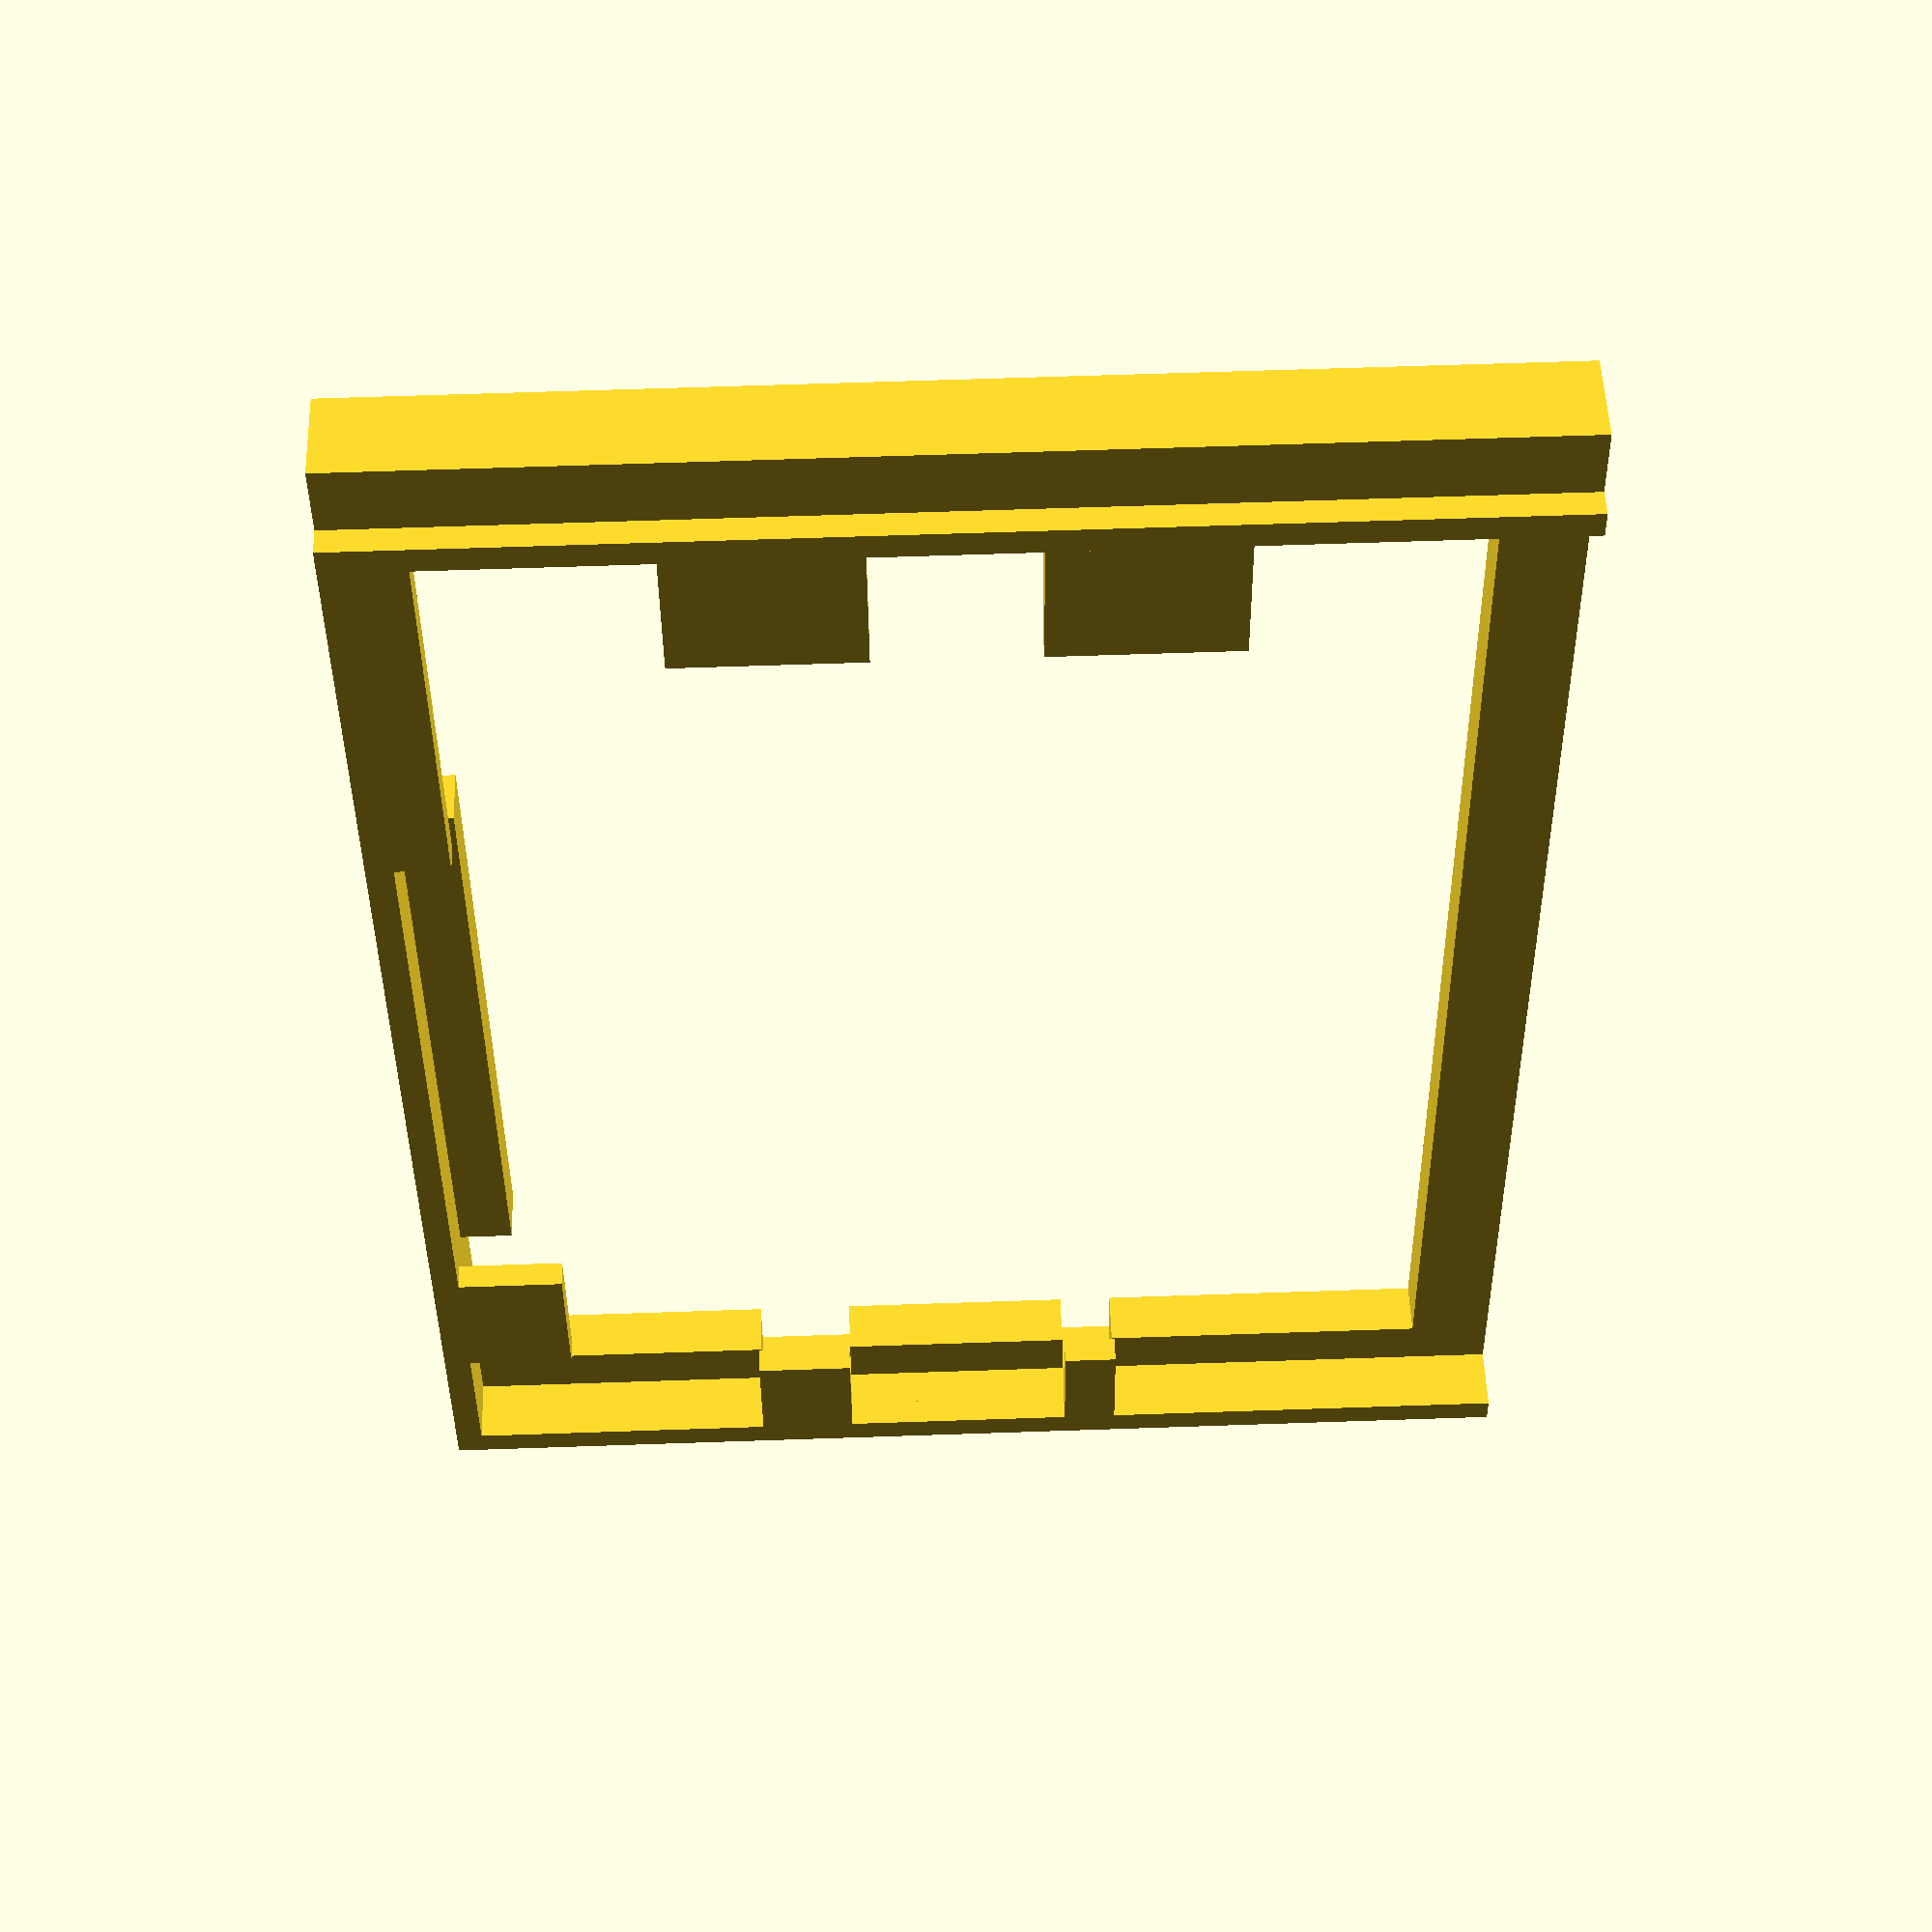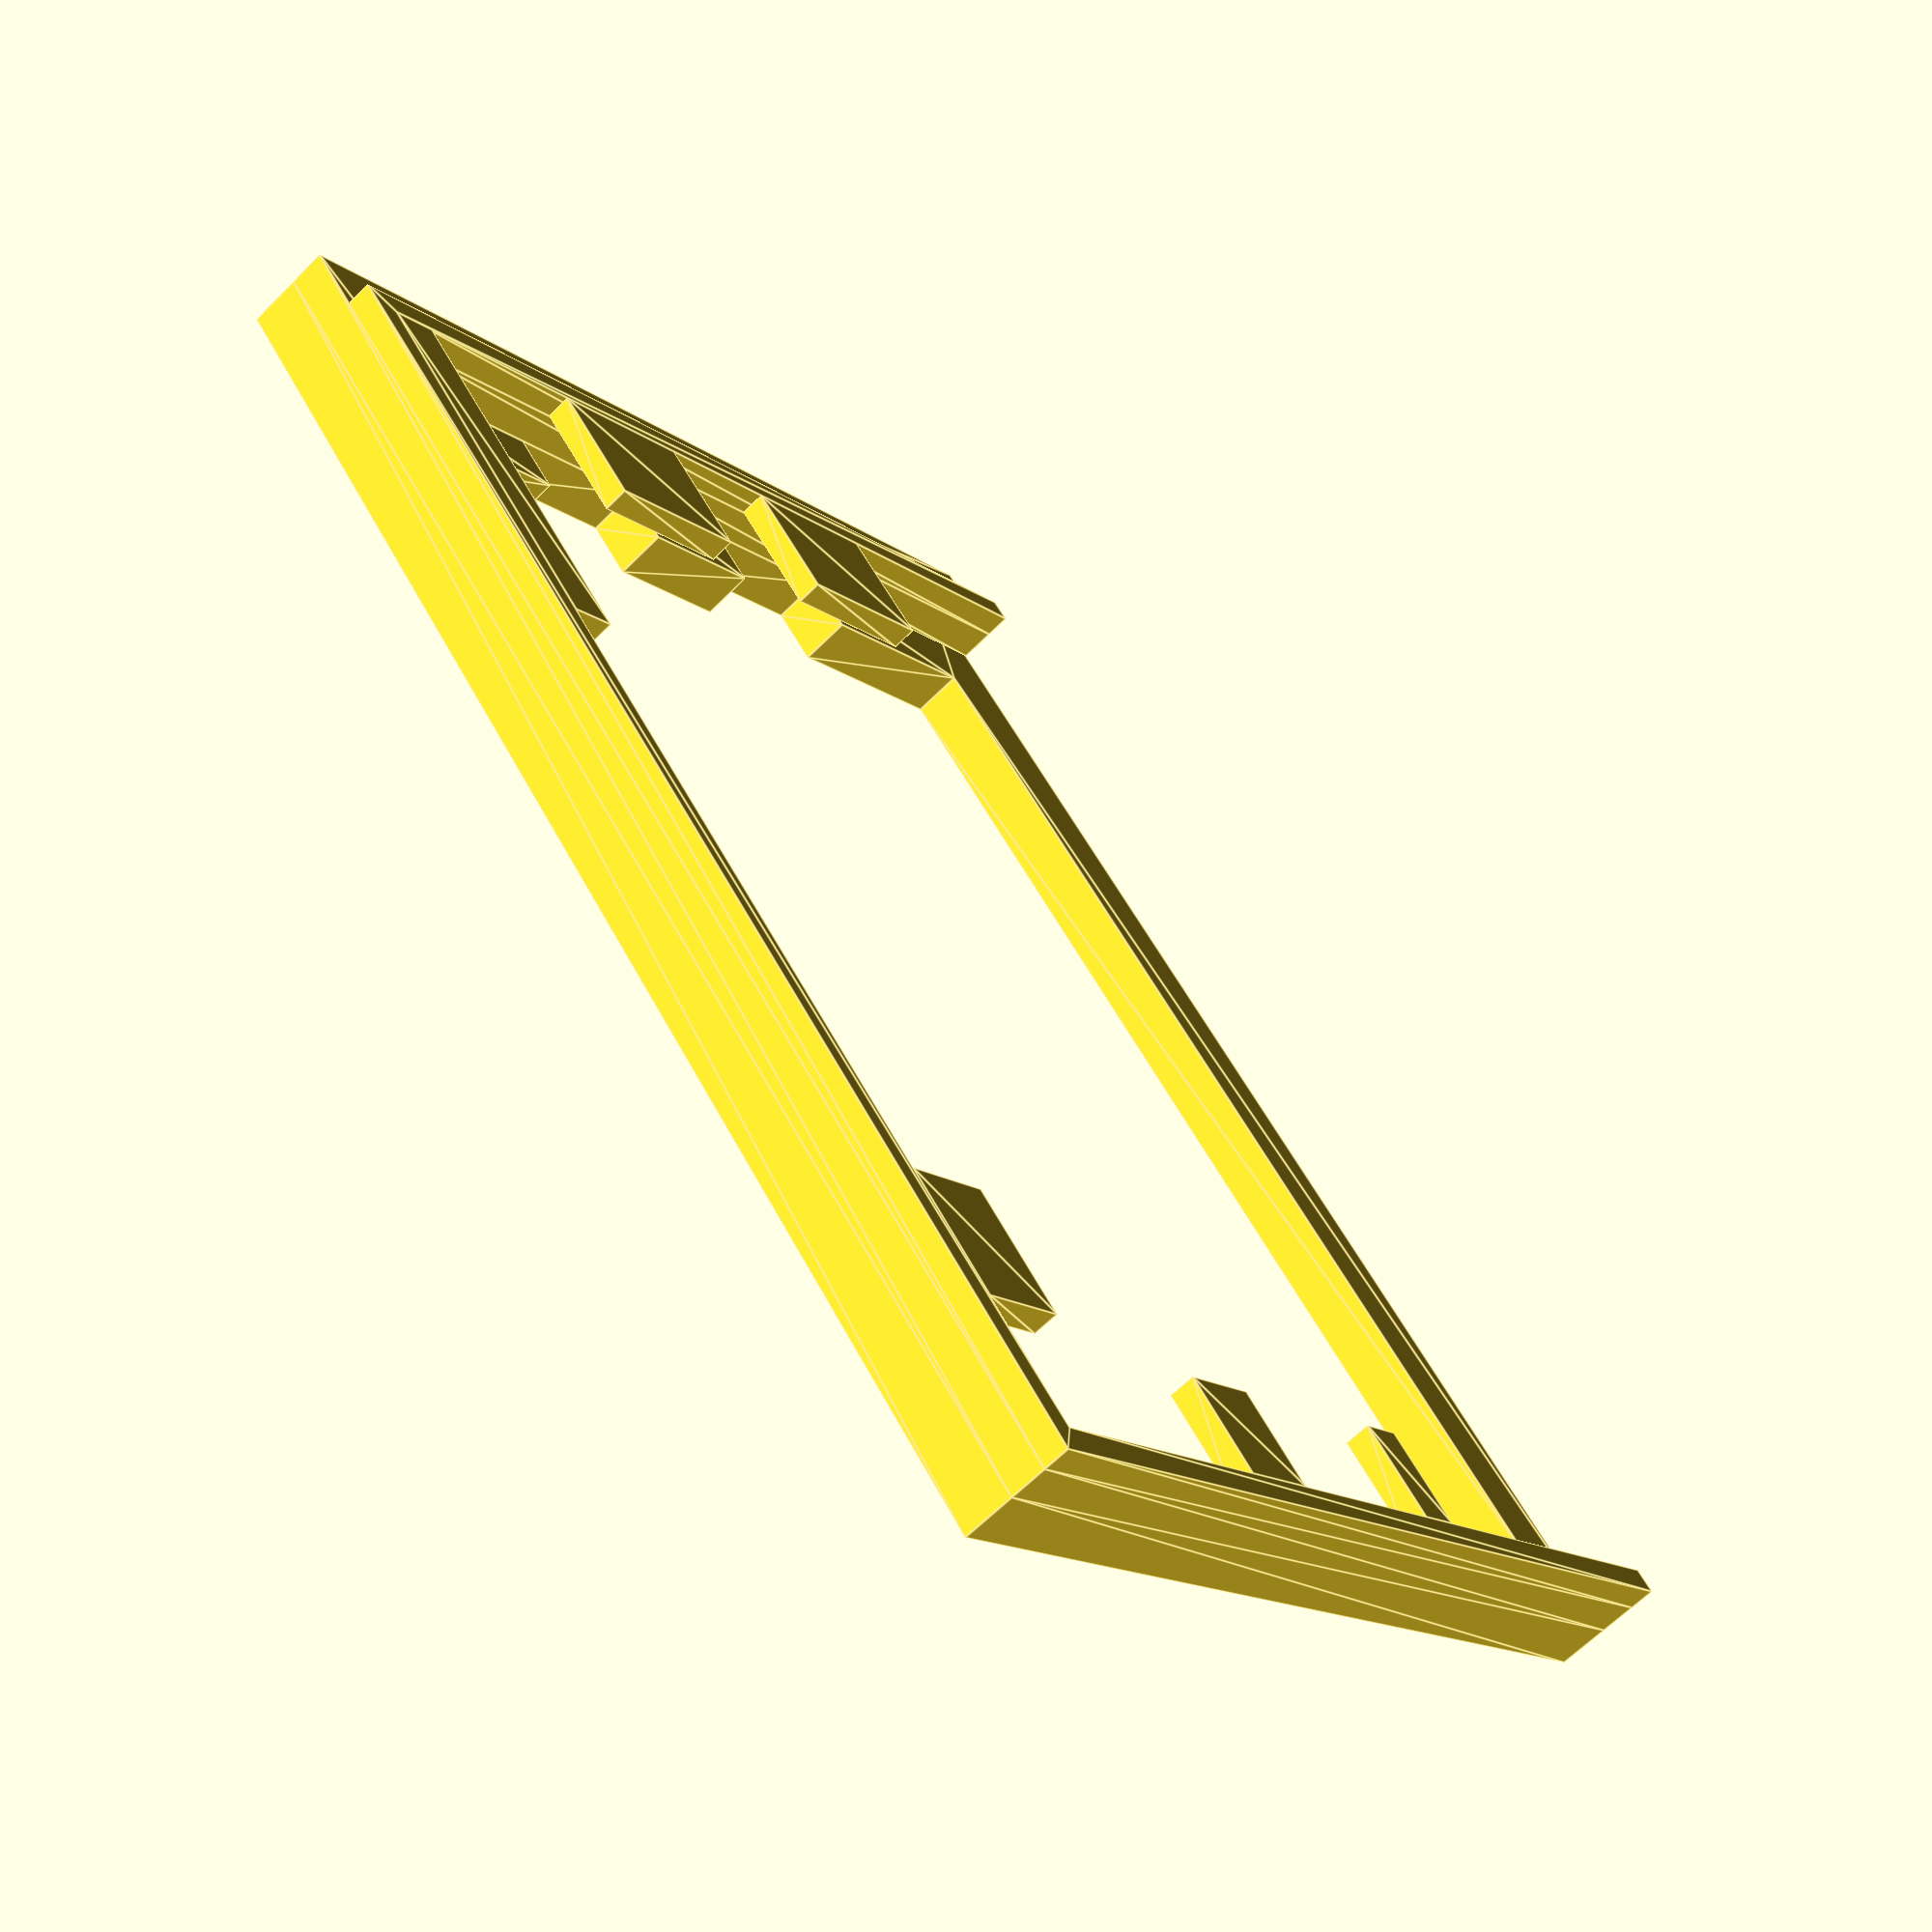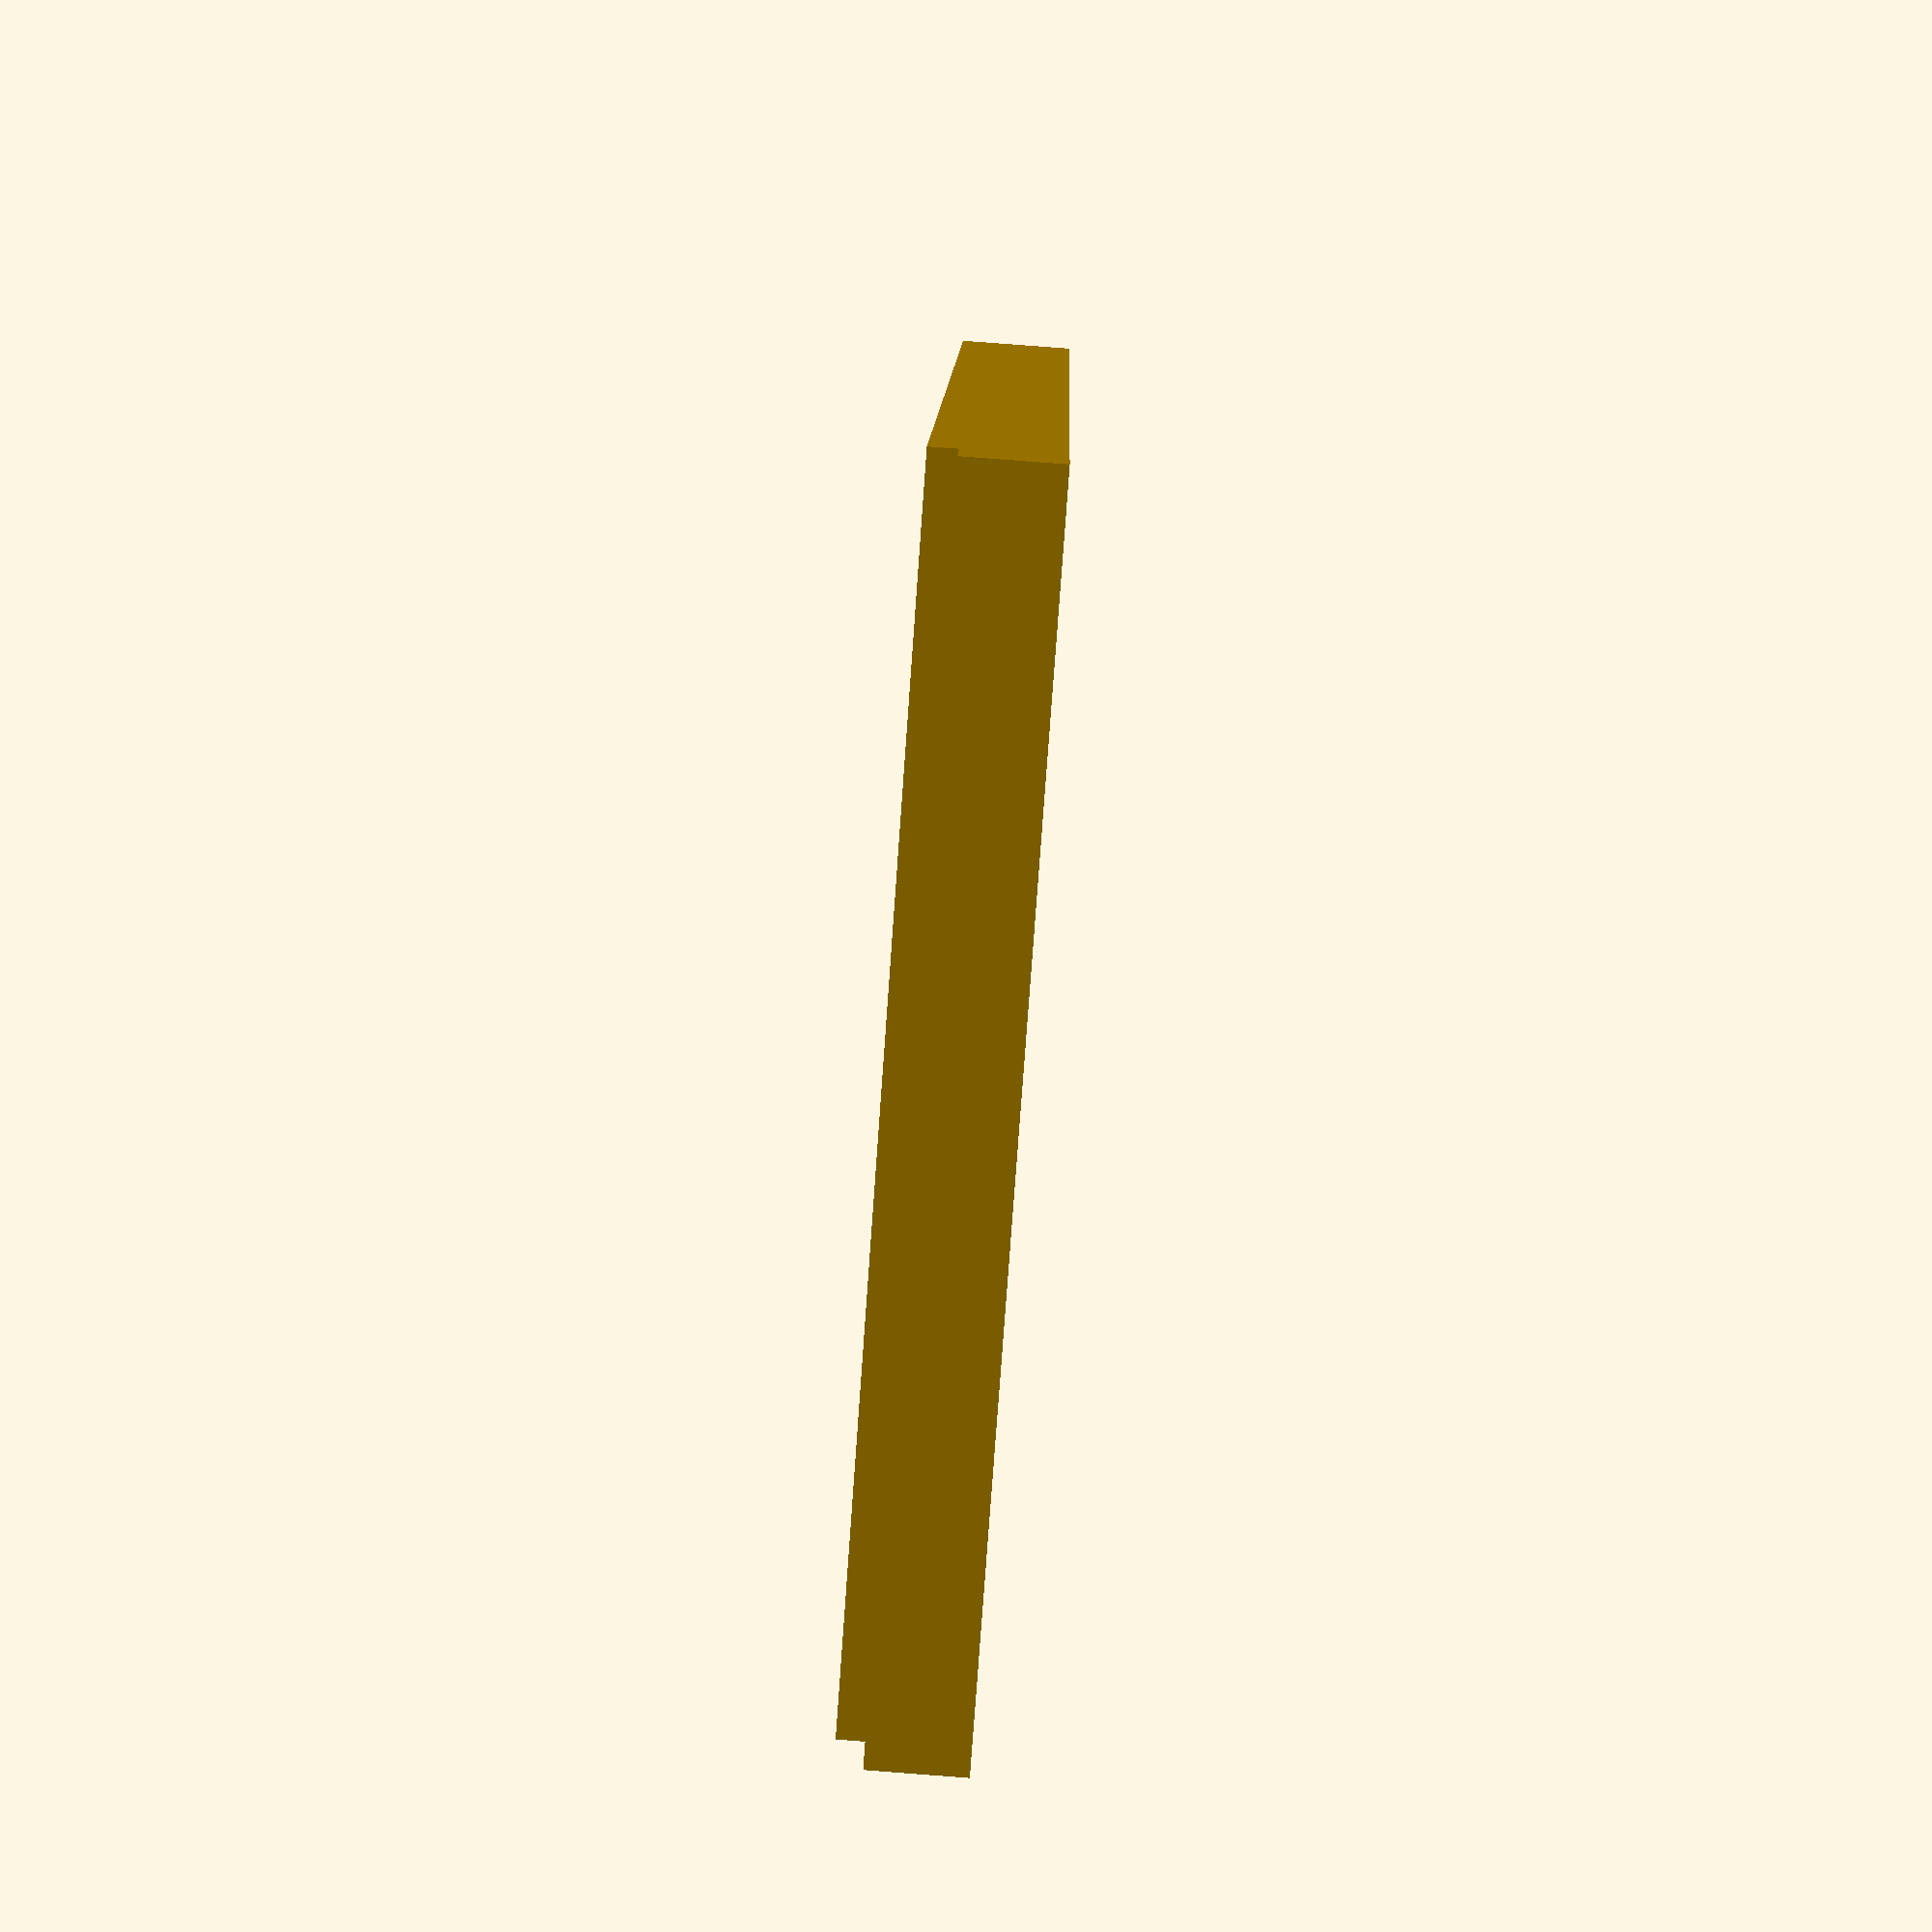
<openscad>
ViewScale = [0.0254, 0.0254, 0.0254];

module tabs()
{
    // right tabs - top 
    translate([50, 2620-750-50, 0])
    square([100, 750]);
    translate([50+500, 2620-250-50, 0])
    square([340, 250]);
    translate([50+1130, 2620-250-50, 0])
    square([340, 250]);

    // left tabs - top
    translate([50, 50+260, 0])
    square([200, 260]);
    translate([50+570, 50, 0])
    square([180, 200]);
    translate([50+1180, 50, 0])
    square([100, 200]);
}

module bms()
{
    linear_extrude(100)
    difference() {
    square([1990+100, 2750]);
    translate([150, 150, 0])
    square([1790, 2300]); 
    tabs();
    }

    translate([0, 0, 100])
    linear_extrude(70)
    difference() {
    square([1990+100, 2750]);
    translate([50, 50, 0])
    square([2100, 2520]); }

    translate([0, 0, 170])
    linear_extrude(50)
    difference() {
    square([1990+100, 2500+120]);
    translate([50, 50, 0])
    square([2100, 2520]); }


}


scale(ViewScale)
{
    bms();
    translate([0, 0, 170])
    linear_extrude(50)
    tabs();
}

</openscad>
<views>
elev=309.0 azim=359.5 roll=358.1 proj=p view=solid
elev=245.0 azim=139.2 roll=224.9 proj=p view=edges
elev=275.1 azim=16.0 roll=94.3 proj=p view=wireframe
</views>
